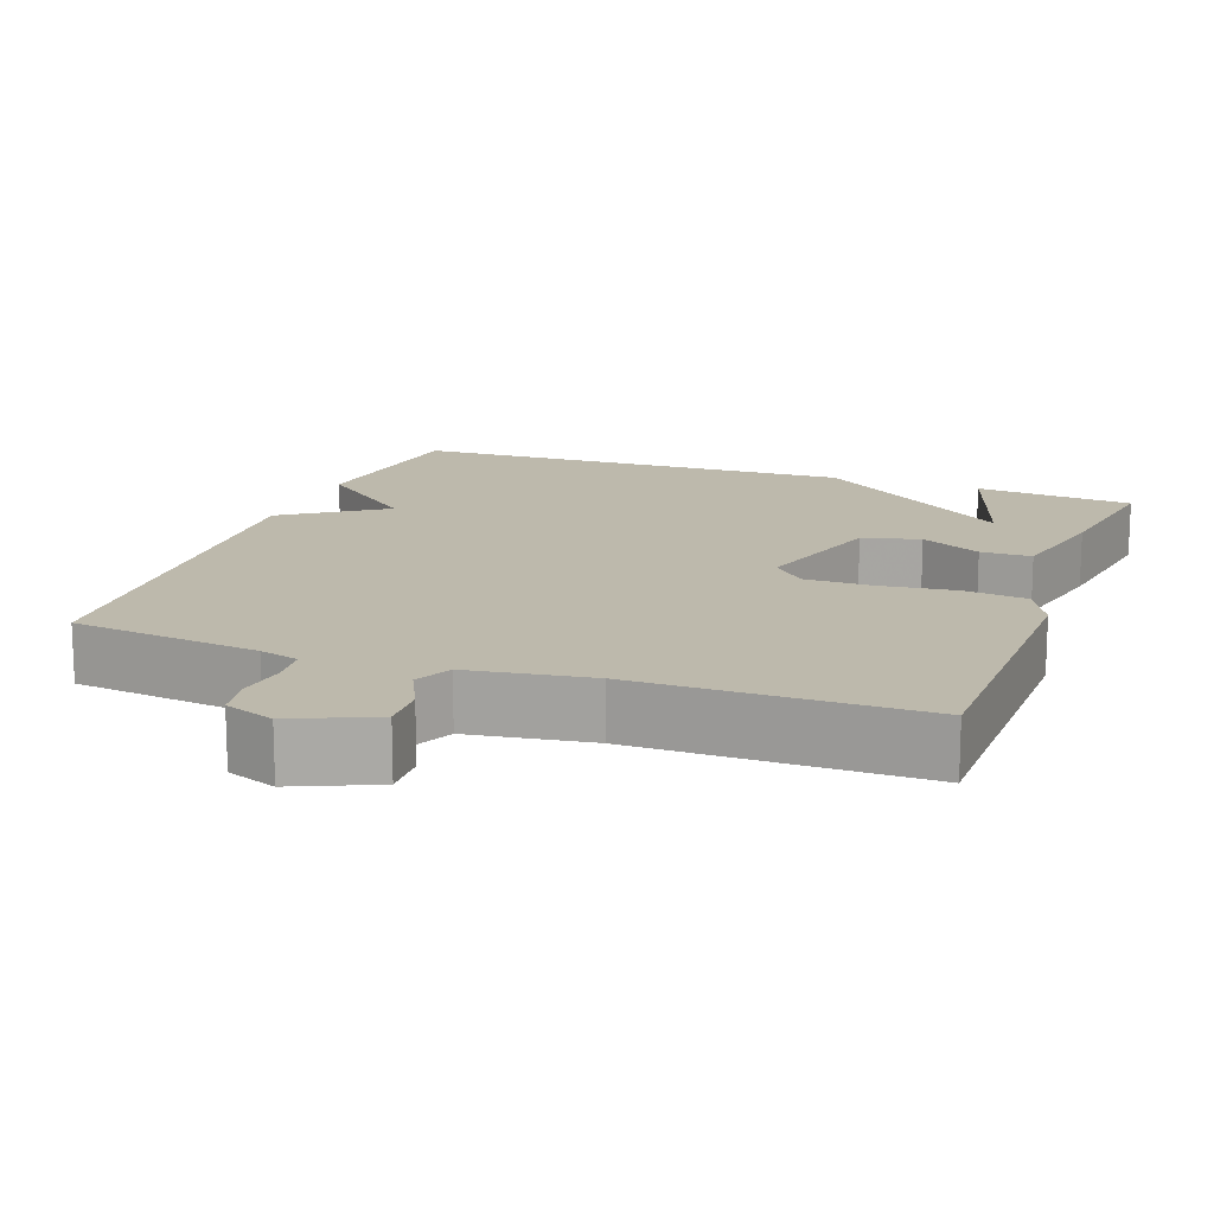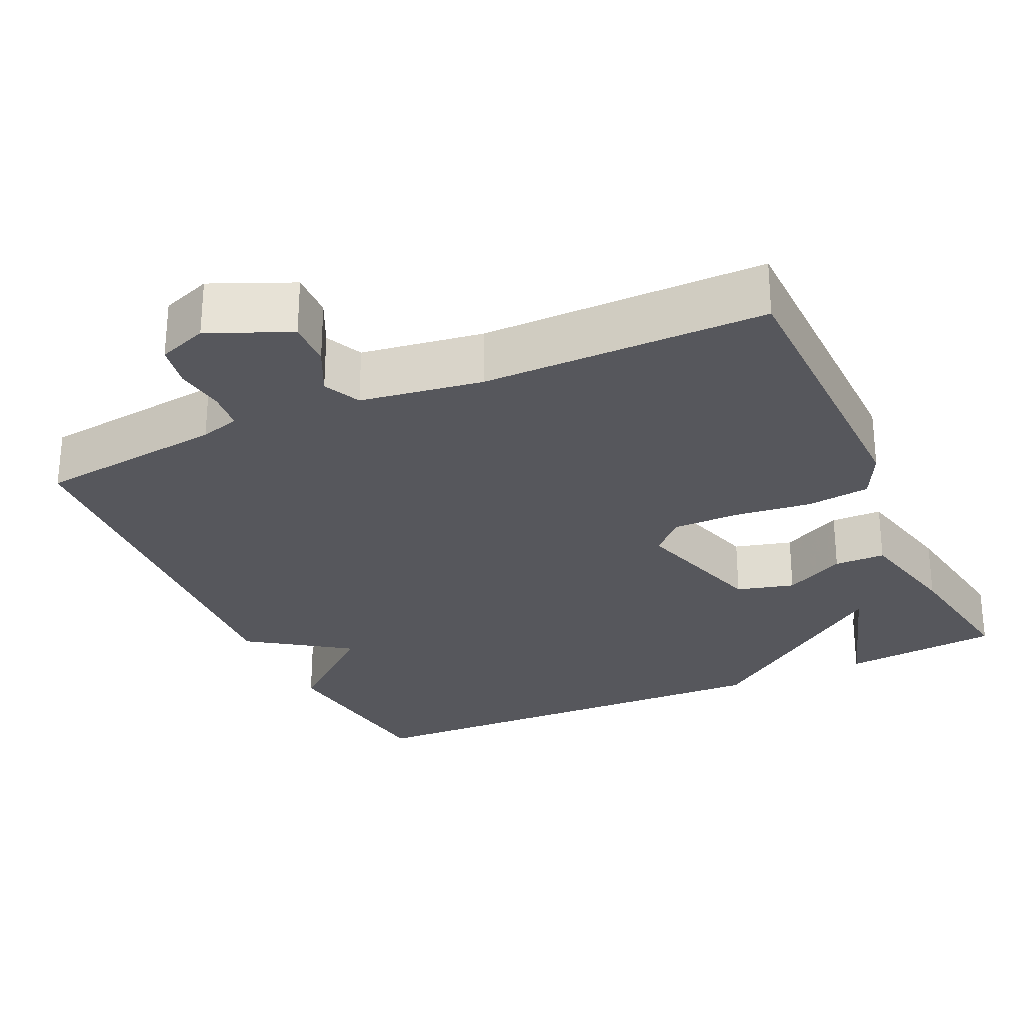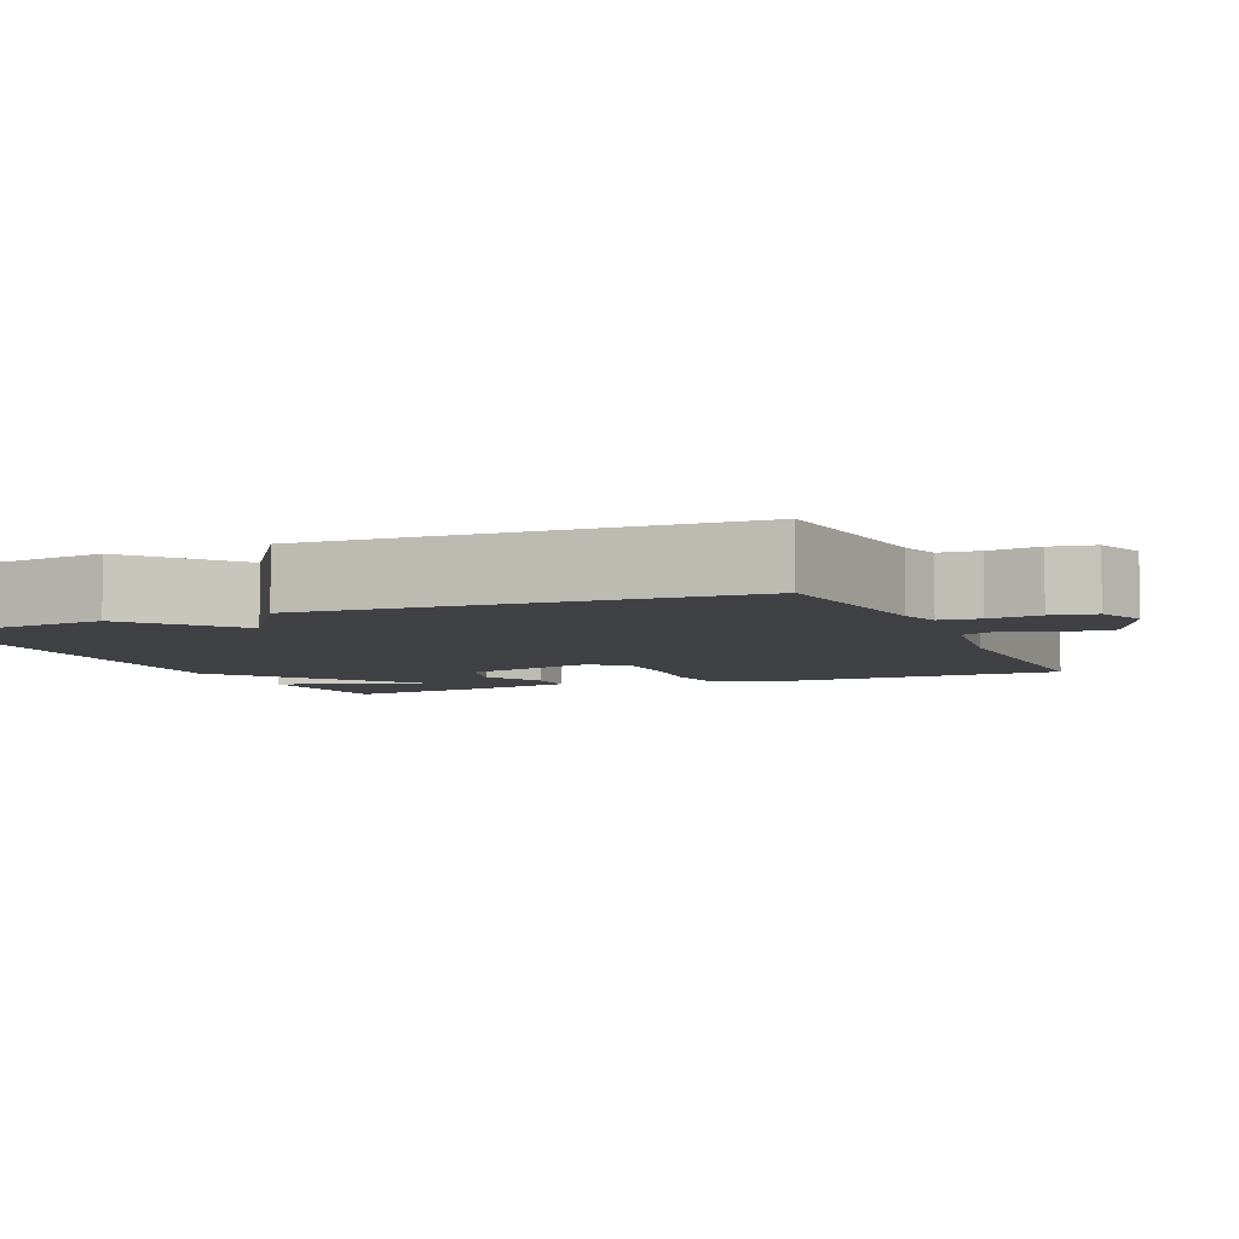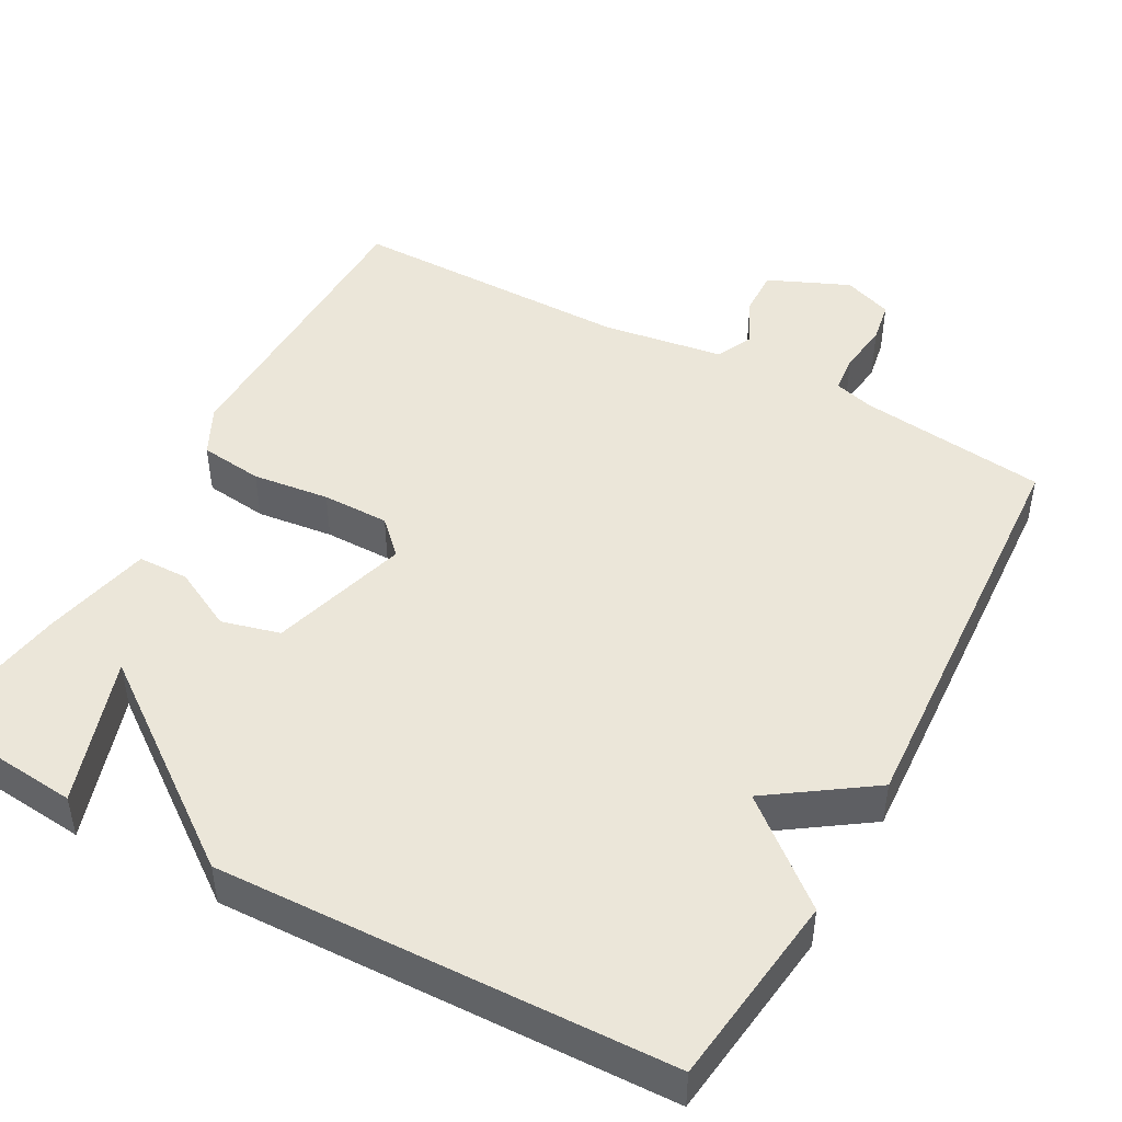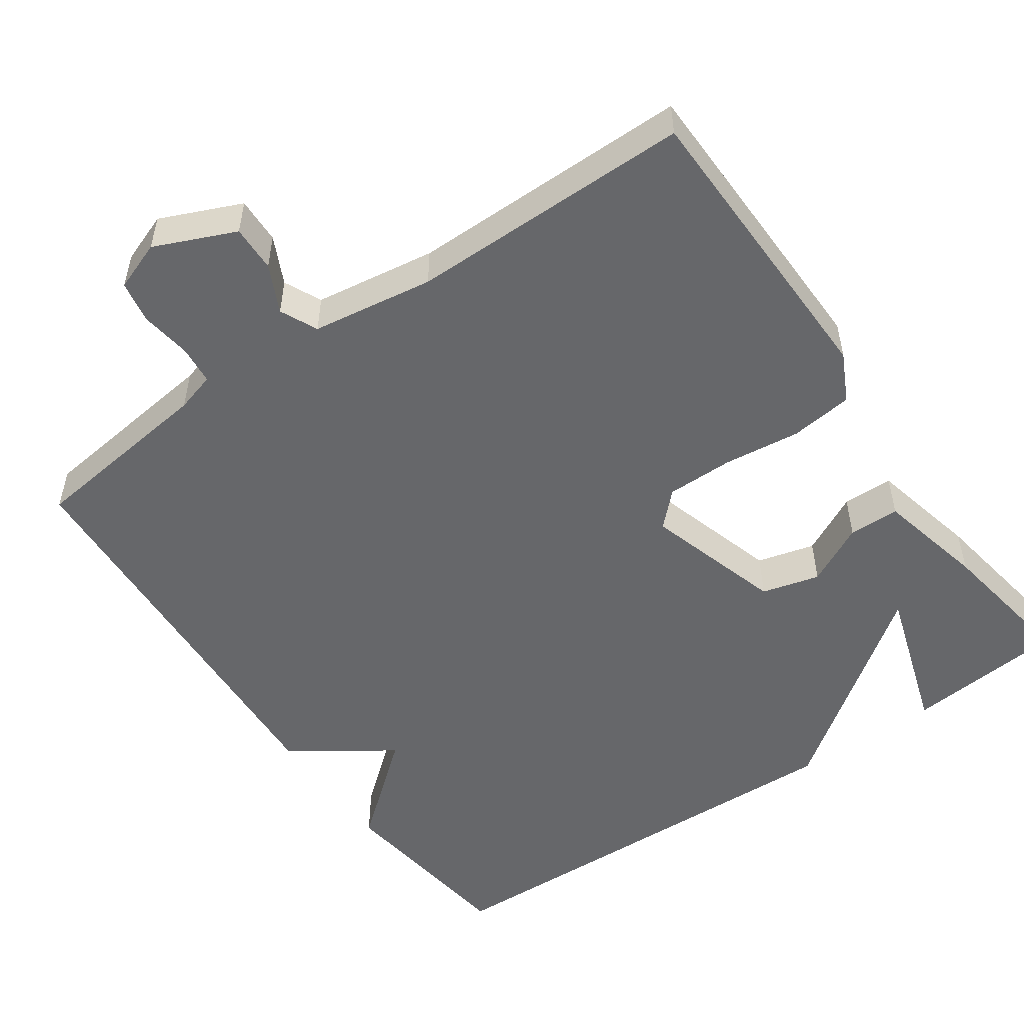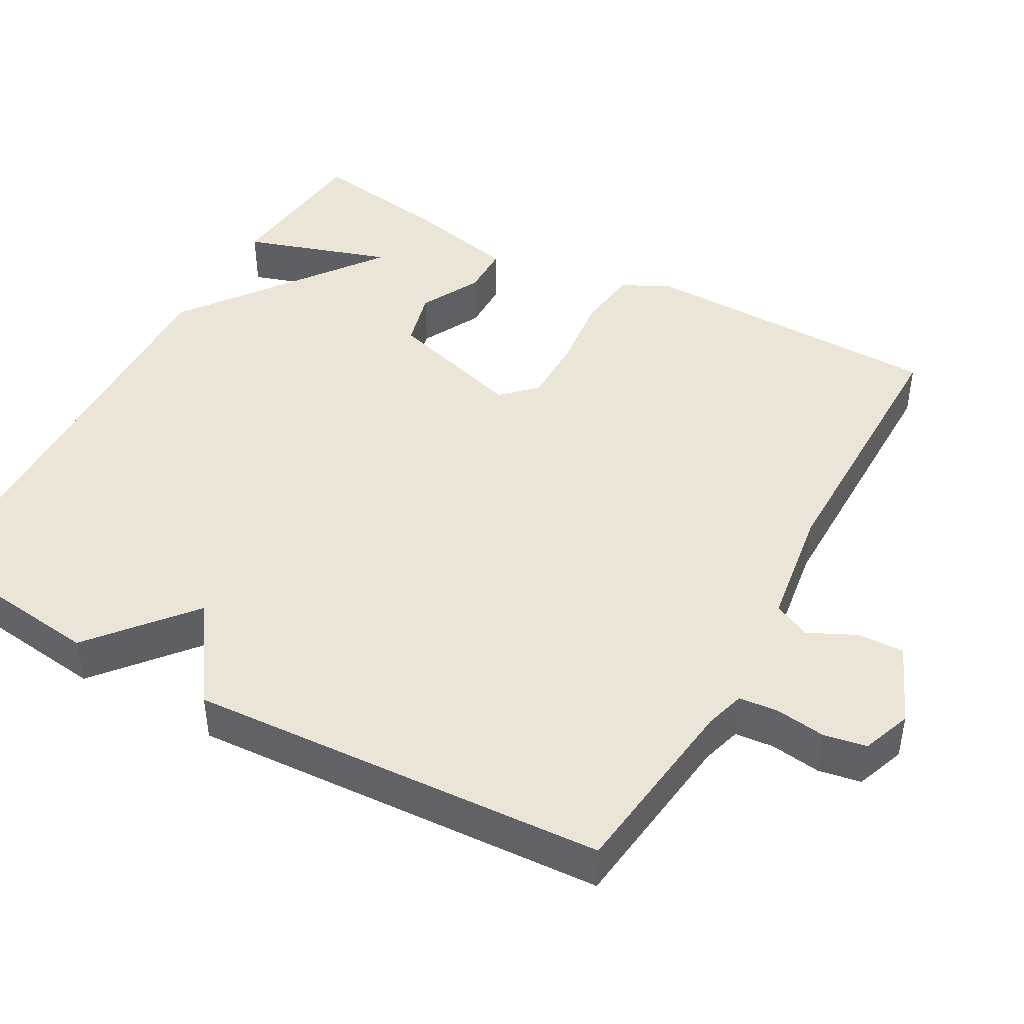
<metadata>
{"format":"obj","ext":"obj","renderer":"f3d","projection":"perspective","resolution":1024,"background":"white","views":[{"elev":15.0,"azim":20.1,"up":"+Y"},{"elev":-27.6,"azim":24.7,"up":"+Y"},{"elev":-5.7,"azim":-66.7,"up":"+Y"},{"elev":46.9,"azim":-151.3,"up":"+Y"},{"elev":-52.2,"azim":34.9,"up":"+Y"},{"elev":44.2,"azim":-60.9,"up":"+Y"}]}
</metadata>
<code>
v -0.5 0.07 -0.5
v -0.532 0.07 -0.247
v -0.4 0.07 -0.138
v -0.532 0.07 -0.047
v -0.5 0.07 0.5
v -0.252 0.07 0.53
v -0.2 0.07 0.545
v -0.195 0.07 0.596
v -0.204 0.07 0.662
v -0.194 0.07 0.718
v -0.129 0.07 0.742
v -0.023 0.07 0.696
v -0.025 0.07 0.635
v -0.055 0.07 0.573
v -0.032 0.07 0.524
v 0.128 0.07 0.5
v 0.5 0.07 0.5
v 0.507 0.07 0.098
v 0.475 0.07 0.034
v 0.392 0.07 0.024
v 0.291 0.07 0.036
v 0.203 0.07 0.036
v 0.16 0.07 -0.007
v 0.214 0.07 -0.188
v 0.29 0.07 -0.208
v 0.37 0.07 -0.167
v 0.437 0.07 -0.168
v 0.47 0.07 -0.312
v 0.5 0.07 -0.5
v 0.291 0.07 -0.52
v 0.354 0.07 -0.326
v 0.091 0.07 -0.52
v -0.5 0 -0.5
v -0.532 0 -0.247
v -0.4 0 -0.138
v -0.532 0 -0.047
v -0.5 0 0.5
v -0.252 0 0.53
v -0.2 0 0.545
v -0.195 0 0.596
v -0.204 0 0.662
v -0.194 0 0.718
v -0.129 0 0.742
v -0.023 0 0.696
v -0.025 0 0.635
v -0.055 0 0.573
v -0.032 0 0.524
v 0.128 0 0.5
v 0.5 0 0.5
v 0.507 0 0.098
v 0.475 0 0.034
v 0.392 0 0.024
v 0.291 0 0.036
v 0.203 0 0.036
v 0.16 0 -0.007
v 0.214 0 -0.188
v 0.29 0 -0.208
v 0.37 0 -0.167
v 0.437 0 -0.168
v 0.47 0 -0.312
v 0.5 0 -0.5
v 0.291 0 -0.52
v 0.354 0 -0.326
v 0.091 0 -0.52
f 1 2 3
f 32 1 3
f 31 32 3
f 29 30 31
f 28 29 31
f 27 28 31
f 25 26 27 31
f 31 3 4
f 25 31 4
f 24 25 4
f 4 5 6
f 24 4 6
f 23 24 6
f 22 23 6 7
f 21 22 7 8
f 19 20 21
f 18 19 21
f 17 18 21
f 16 17 21
f 15 16 21
f 8 9 10
f 21 8 10
f 15 21 10
f 14 15 10
f 12 13 14
f 11 12 14
f 10 11 14
f 35 34 33
f 35 33 64
f 35 64 63
f 63 62 61
f 63 61 60
f 63 60 59
f 63 59 58 57
f 36 35 63
f 36 63 57
f 36 57 56
f 38 37 36
f 38 36 56
f 38 56 55
f 39 38 55 54
f 40 39 54 53
f 53 52 51
f 53 51 50
f 53 50 49
f 53 49 48
f 53 48 47
f 42 41 40
f 42 40 53
f 42 53 47
f 42 47 46
f 46 45 44
f 46 44 43
f 46 43 42
f 1 33 34 2
f 2 34 35 3
f 3 35 36 4
f 4 36 37 5
f 5 37 38 6
f 6 38 39 7
f 7 39 40 8
f 8 40 41 9
f 9 41 42 10
f 10 42 43 11
f 11 43 44 12
f 12 44 45 13
f 13 45 46 14
f 14 46 47 15
f 15 47 48 16
f 16 48 49 17
f 17 49 50 18
f 18 50 51 19
f 19 51 52 20
f 20 52 53 21
f 21 53 54 22
f 22 54 55 23
f 23 55 56 24
f 24 56 57 25
f 25 57 58 26
f 26 58 59 27
f 27 59 60 28
f 28 60 61 29
f 29 61 62 30
f 30 62 63 31
f 31 63 64 32
f 32 64 33 1

</code>
